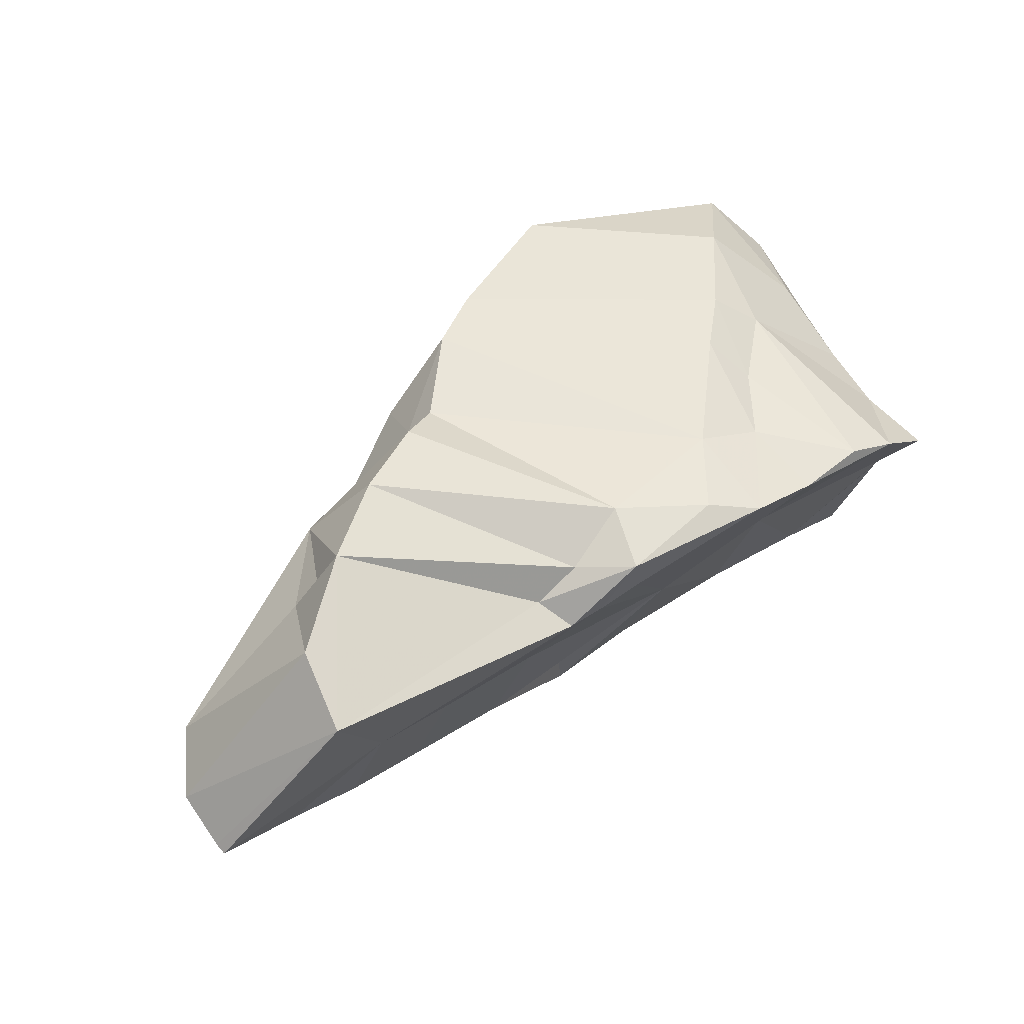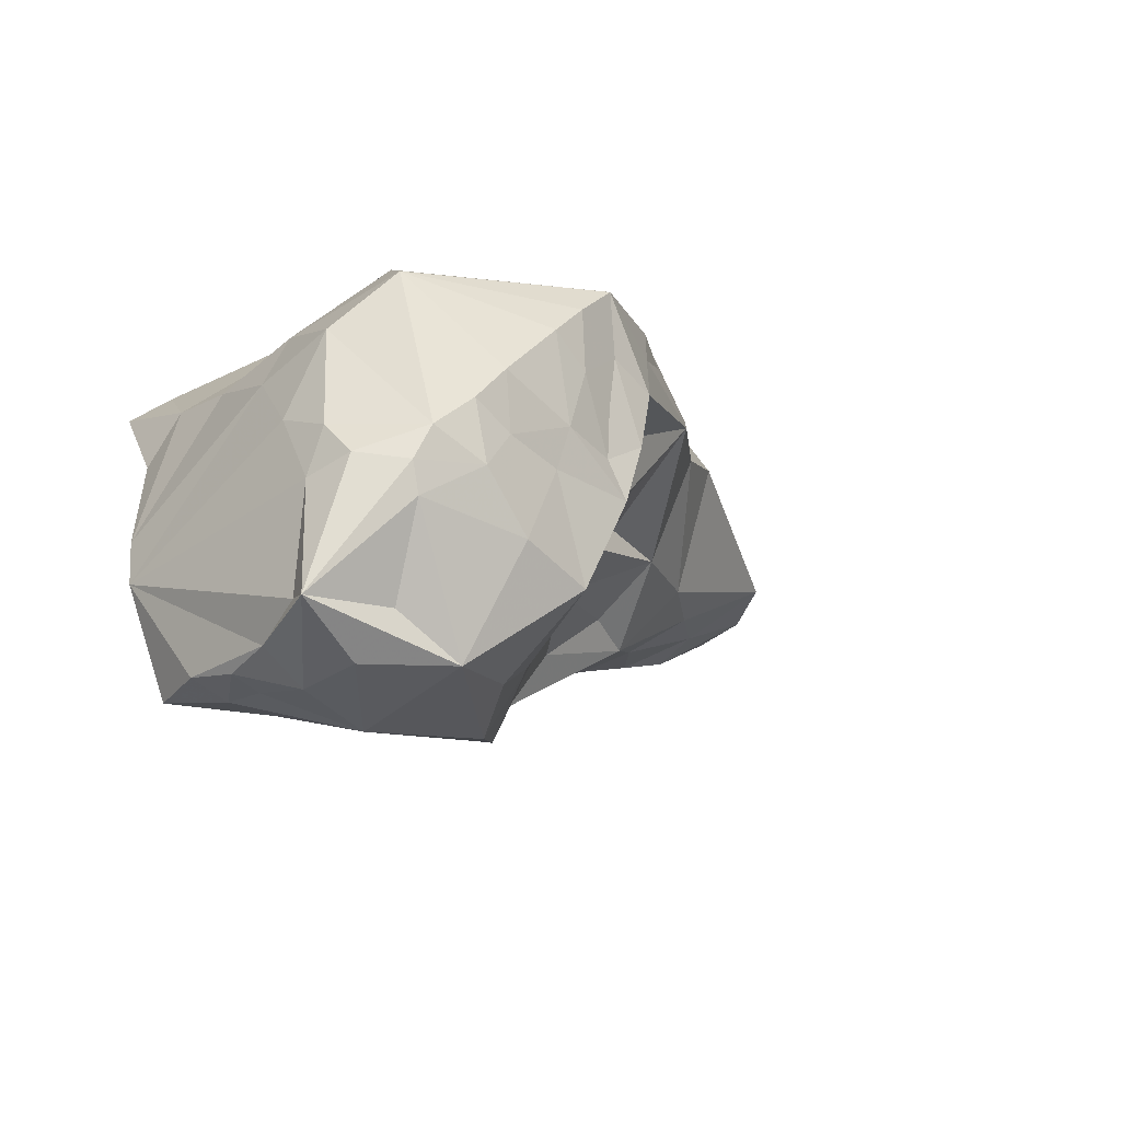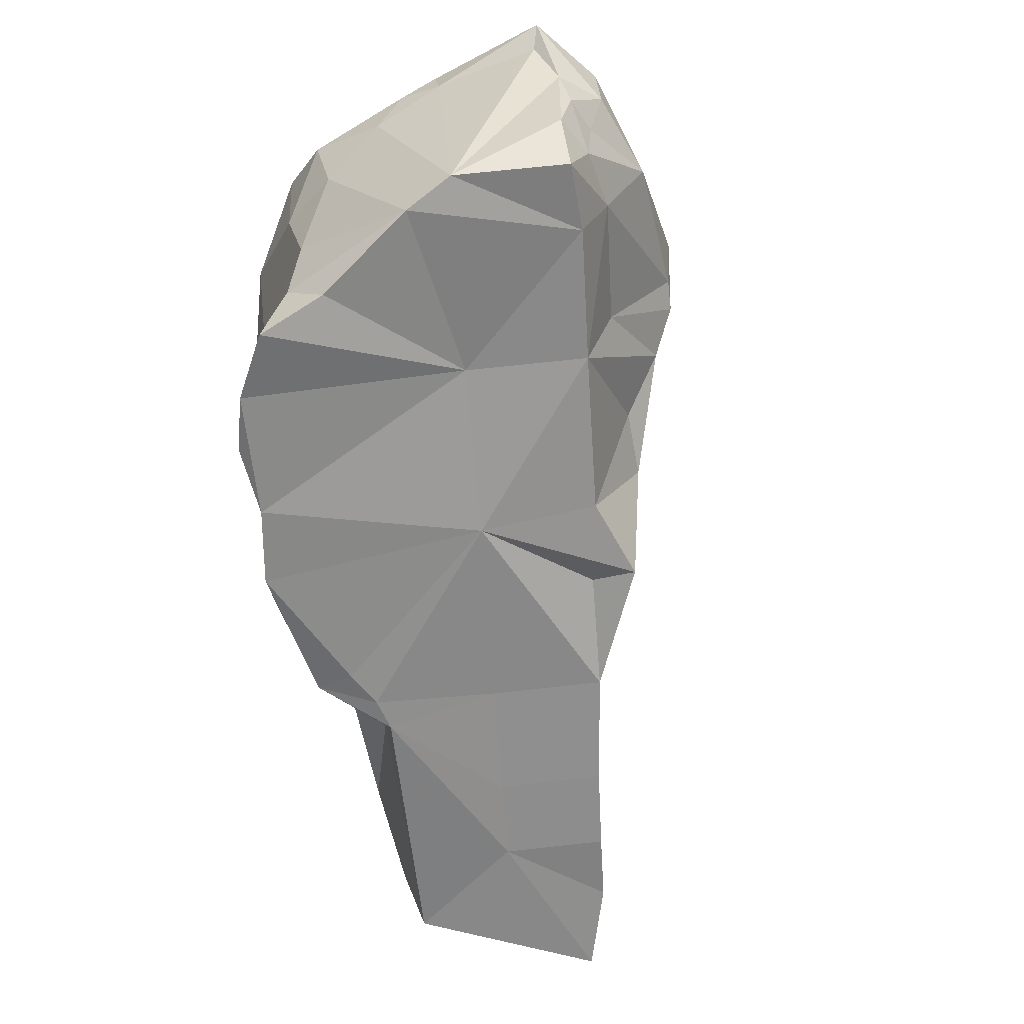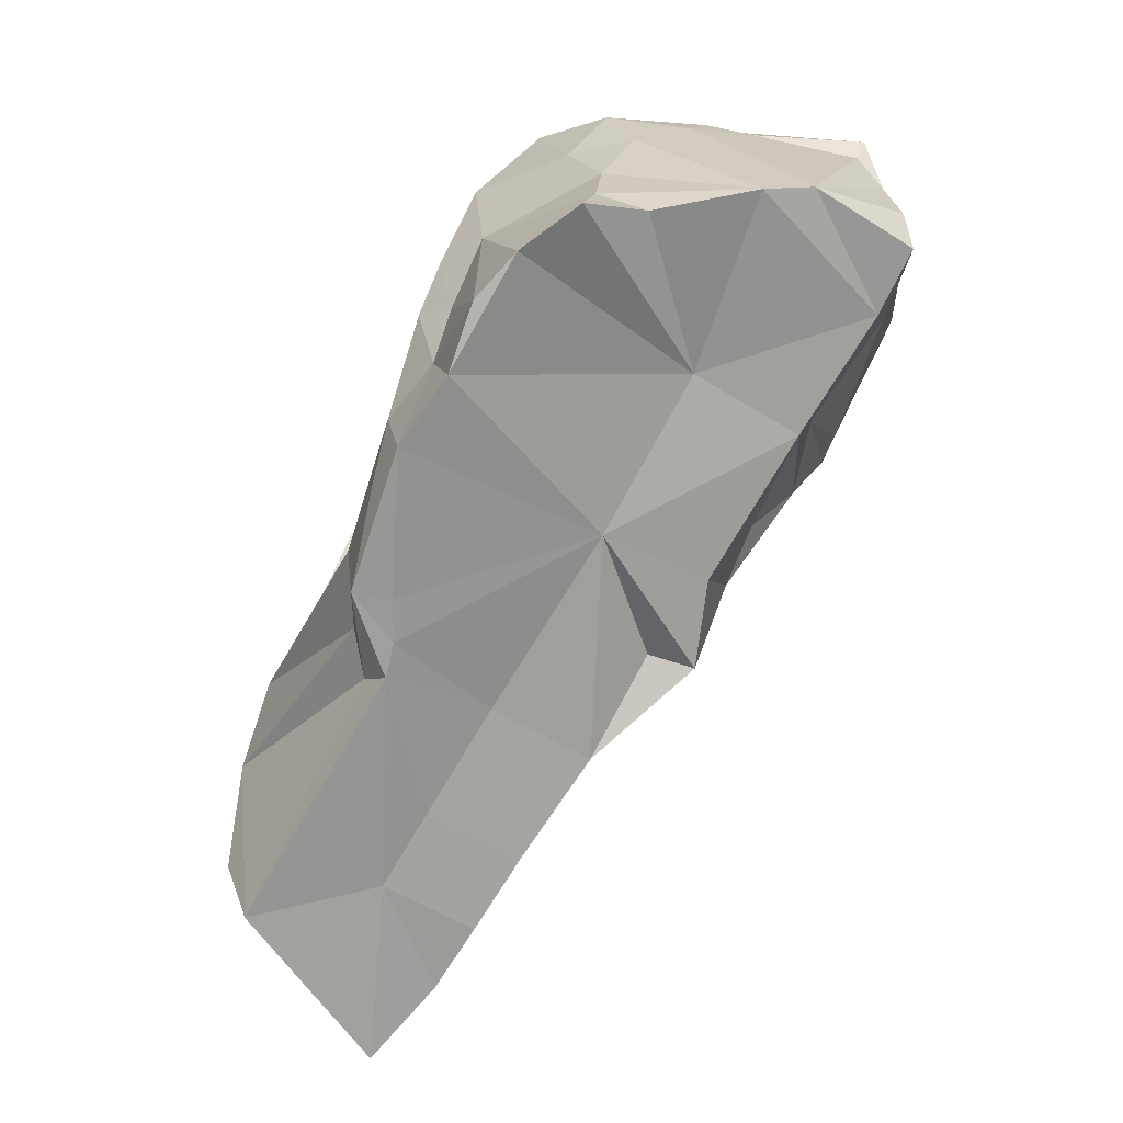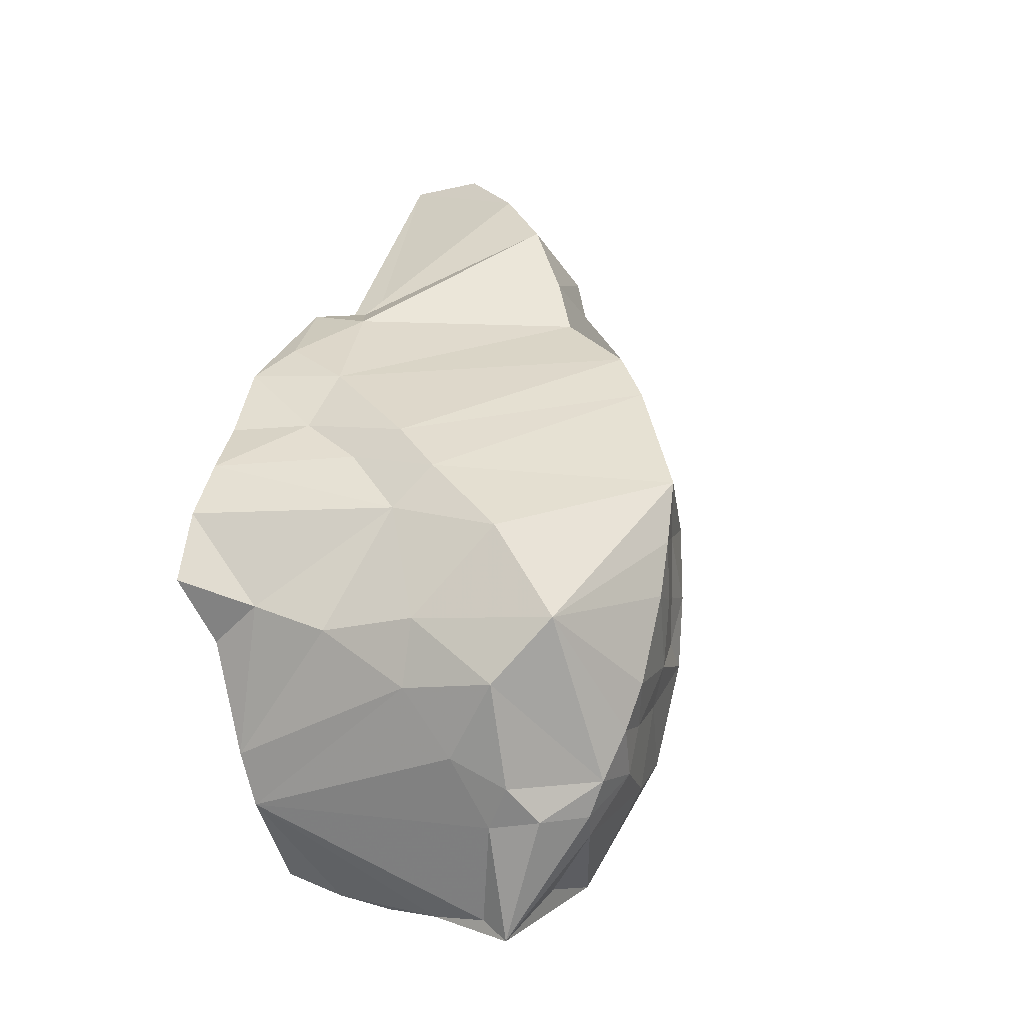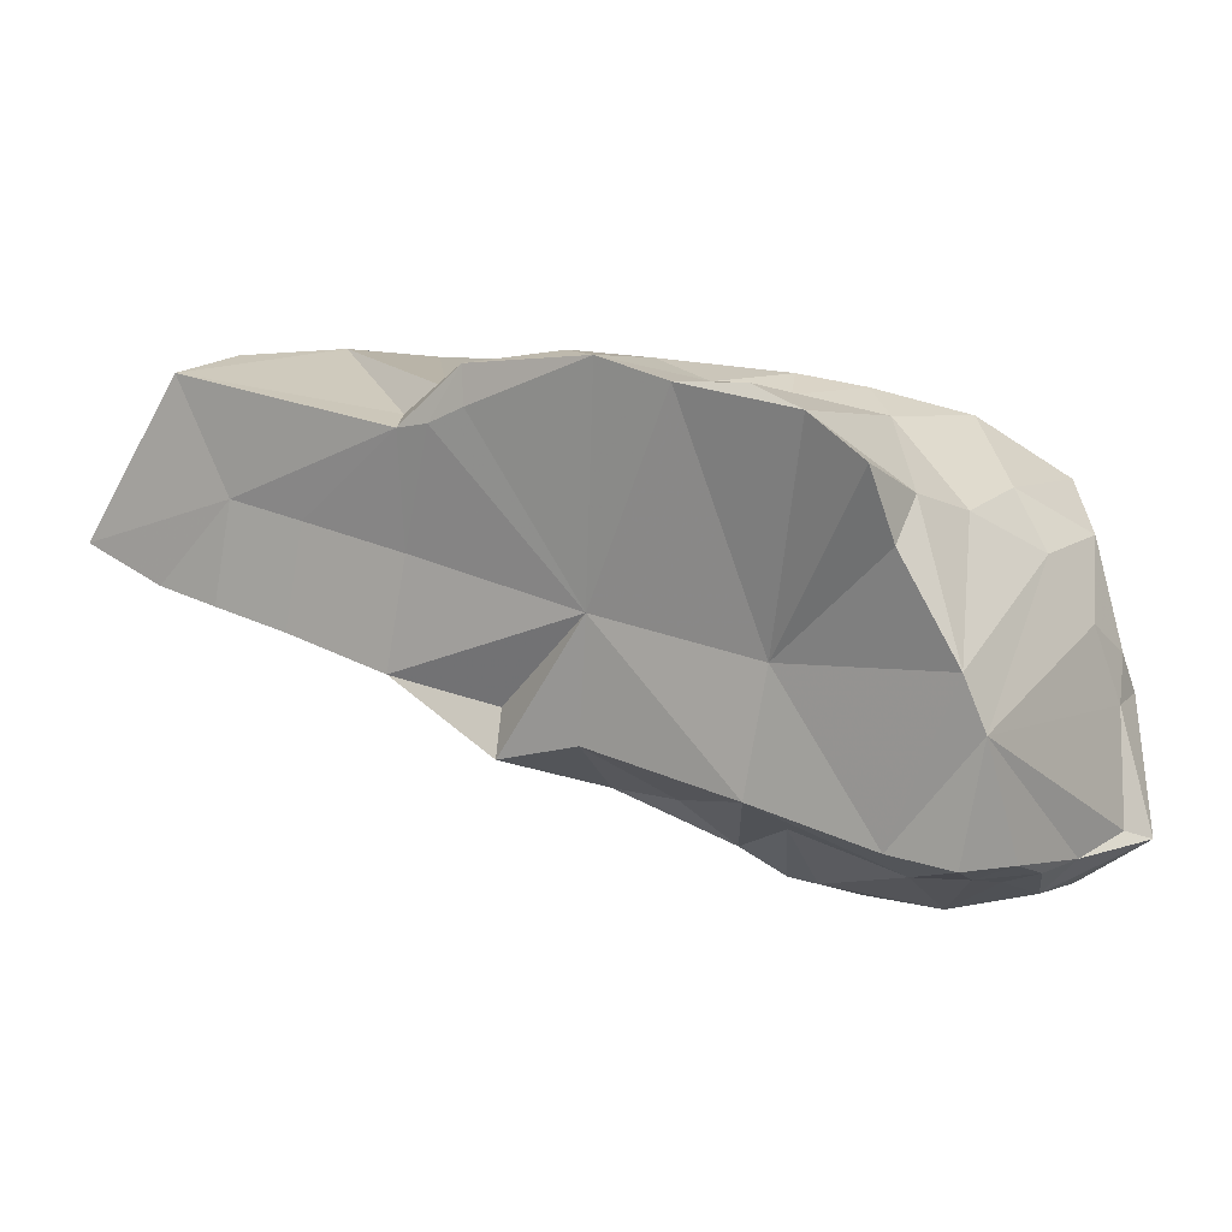
<metadata>
{"format":"obj","ext":"obj","renderer":"f3d","projection":"perspective","resolution":1024,"background":"white","views":[{"elev":58.1,"azim":-25.3,"up":"+Z"},{"elev":-21.6,"azim":140.7,"up":"+Z"},{"elev":-49.6,"azim":111.8,"up":"+Y"},{"elev":-63.6,"azim":75.3,"up":"+Y"},{"elev":28.4,"azim":116.0,"up":"+Z"},{"elev":-4.1,"azim":43.3,"up":"+Z"}]}
</metadata>
<code>
g Alpha_136_Hull
o Alpha_136_Hull
v 5.037 10.18 14.13
v 4.69 10.7 12.99
v 4.422 10.72 13.29
v 5.082 10.56 12.14
v 5.741 10.11 11.36
v 5.008 10.2 11.4
v -0.7154 7.031 13.53
v -1.196 6.574 13.57
v -1.775 6.989 14.1
v 1.85 6.336 14.47
v 2.889 6.975 13.03
v 2.209 6.37 14.56
v 1.306 6.61 13.55
v 1.352 6.547 14.62
v -0.7387 5.924 15.11
v 1.547 6.293 14.46
v 0.3478 7.261 12.91
v 0.9936 6.703 12.62
v 0.08115 6.433 12.98
v 0.8822 6.957 12.72
v 5.285 8.432 11.09
v 5.547 7.902 11.16
v 4.797 8.344 11.1
v 4.964 7.818 11.27
v 2.614 7.188 12.05
v 1.861 7.05 11.95
v 2.25 7.933 11.74
v -0.1626 7.259 15.41
v -0.7318 6.573 15.33
v 1.736 6.637 14.79
v 0.3641 7.822 15.35
v 3.546 10.59 13.59
v 3.546 10.55 14.15
v 3.886 10.64 13.82
v 5.53 9.082 13.44
v 5.617 9.551 12.94
v 5.452 9.838 13.64
v 5.861 7.809 12.09
v 5.647 8.477 11.19
v 5.573 9.358 11.22
v 1.858 7.113 12.36
v 0.3747 6.346 13.85
v 3.897 7.56 11.63
v 4.233 7.46 12.63
v -0.5969 6.247 13.21
v -0.09059 6.899 13.09
v 1.353 7.396 12.61
v 5.493 10.3 12.46
v 5.16 10.59 12.39
v -0.1461 8.045 14.65
v -0.2059 7.502 13.58
v -0.573 7.282 14.84
v 2.185 6.37 14.89
v 0.8084 7.492 13.06
v 1.225 9.22 14.29
v 0.4454 8.432 14.46
v 1.012 8.974 14.49
v 0.5615 7.983 13.55
v -1.993 6.461 13.94
v 1.702 9.314 14.83
v 1.75 8.117 12.91
v 2.851 10.45 13.2
v 3.09 10.41 13.92
v 3.213 10.48 13.41
v 2.647 10.32 13.76
v 1.282 8.267 13.59
v 2.075 8.802 13.07
v -1.878 5.908 13.8
v -1.906 6.004 13.82
v -1.188 6.134 13.41
v 4.061 6.619 14.57
v 4.631 6.79 14.52
v 3.864 7.274 14.67
v -0.3097 6.162 14.06
v 4.123 7.868 14.62
v -0.355 7.284 15.06
v 5.078 6.841 14.29
v 4.564 8.491 14.48
v 3.451 6.468 14.81
v 3.304 7.272 14.91
v 2.951 8.623 11.29
v 2.405 8.649 12.19
v 2.761 8.132 11.65
v 2.259 6.922 14.98
v 1.257 8.595 14.85
v 0.9431 8.335 15.1
v 2.516 9.469 12.89
v 2.171 8.588 12.69
v 2.422 10.05 14.26
v 3.489 10.51 11.82
v 3.193 9.432 11.55
v 3.179 9.73 11.93
v 5.787 7.639 12.51
v 5.27 9.036 13.94
v 4.628 9.469 14.59
v 1.786 9.471 14.61
v 2.126 9.7 14.74
v 4.209 8.686 14.76
v 3.886 8.206 14.85
v 4.334 10.66 12.8
v 3.743 10.64 13.05
v 2.715 9.113 12.32
v 4.461 10.28 11.06
v 4.138 10.63 12.03
v 3.379 9.079 10.99
v 3.794 8.198 11.43
v 3.163 8.96 11.05
v 5.61 9.896 12.36
v 5.559 10.03 12.75
v 2.388 9.655 13.68
v 3.673 9.755 11.23
v 2.739 9.933 13.03
v 4.527 9.148 10.83
v 5.263 8.84 11.06
v 5.65 9.861 11.42
v 3.562 9.37 10.91
v 5.033 10.65 12.69
v 5.155 9.938 11.02
v 3.838 10.6 12.68
v 4.571 10.69 12.48
v 5.222 9.375 10.96
v 5.407 8.279 13.69
v 3.148 10.43 14.49
v 3.254 10.51 12.96
v 5.418 7.636 13.76
v 5.5 7.279 13.36
v 5.556 8.911 11.13
v 3.087 10.53 12.64
v 3.022 6.637 14.93
v 5.53 6.953 13.9
f -130 -129 -128
f -127 -126 -125
f -124 -123 -122
f -121 -120 -119
f -118 -120 -121
f -117 -116 -115
f -114 -113 -112
f -111 -113 -114
f -110 -109 -108
f -107 -108 -109
f -106 -105 -104
f -103 -102 -116
f -103 -116 -117
f -101 -100 -103
f -117 -101 -103
f -99 -98 -97
f -96 -95 -94
f -93 -92 -91
f -120 -105 -106
f -120 -90 -105
f -118 -115 -89
f -88 -107 -87
f -89 -86 -112
f -85 -112 -86
f -111 -114 -105
f -84 -105 -114
f -83 -126 -82
f -81 -80 -122
f -124 -122 -80
f -79 -122 -102
f -114 -112 -85
f -90 -120 -113
f -118 -113 -120
f -104 -105 -84
f -118 -112 -113
f -118 -89 -112
f -115 -78 -117
f -101 -117 -78
f -81 -122 -79
f -77 -84 -114
f -76 -75 -74
f -76 -73 -75
f -102 -122 -72
f -90 -113 -105
f -111 -105 -113
f -114 -85 -124
f -80 -114 -124
f -116 -102 -72
f -85 -86 -123
f -85 -123 -124
f -76 -74 -71
f -70 -104 -84
f -123 -72 -122
f -69 -68 -67
f -69 -66 -68
f -65 -64 -73
f -63 -62 -61
f -61 -72 -123
f -62 -72 -61
f -60 -59 -58
f -89 -57 -86
f -58 -59 -56
f -57 -63 -61
f -86 -61 -123
f -57 -61 -86
f -76 -65 -73
f -55 -81 -79
f -59 -54 -53
f -115 -116 -57
f -115 -57 -89
f -52 -58 -51
f -116 -72 -62
f -50 -104 -49
f -48 -104 -50
f -47 -46 -45
f -118 -121 -115
f -116 -63 -57
f -116 -62 -63
f -84 -77 -70
f -78 -47 -101
f -81 -103 -100
f -47 -51 -46
f -79 -102 -103
f -55 -79 -103
f -64 -44 -43
f -76 -64 -65
f -119 -78 -121
f -121 -78 -115
f -81 -55 -103
f -101 -47 -100
f -66 -76 -42
f -41 -40 -39
f -45 -81 -100
f -45 -75 -81
f -38 -107 -93
f -87 -107 -38
f -37 -130 -36
f -96 -93 -95
f -42 -35 -34
f -47 -45 -100
f -33 -56 -53
f -32 -56 -33
f -70 -49 -104
f -43 -49 -70
f -76 -35 -42
f -31 -30 -128
f -35 -76 -71
f -35 -71 -34
f -71 -74 -45
f -46 -71 -45
f -75 -45 -74
f -44 -49 -43
f -44 -29 -49
f -70 -73 -64
f -75 -80 -81
f -75 -73 -80
f -73 -114 -80
f -73 -77 -114
f -70 -77 -73
f -49 -29 -40
f -40 -29 -39
f -70 -64 -43
f -28 -27 -127
f -26 -25 -24
f -106 -104 -48
f -23 -22 -95
f -21 -76 -66
f -41 -28 -20
f -44 -76 -21
f -69 -21 -66
f -19 -21 -69
f -64 -76 -44
f -44 -21 -19
f -110 -18 -17
f -108 -18 -110
f -93 -91 -16
f -93 -16 -23
f -18 -15 -28
f -20 -28 -15
f -108 -88 -25
f -108 -107 -88
f -27 -28 -41
f -128 -97 -130
f -22 -14 -94
f -97 -98 -130
f -126 -13 -28
f -125 -126 -28
f -27 -41 -12
f -30 -31 -12
f -127 -11 -82
f -10 -18 -13
f -31 -128 -129
f -87 -120 -88
f -106 -88 -120
f -14 -83 -82
f -23 -16 -126
f -9 -38 -96
f -94 -130 -37
f -30 -99 -97
f -82 -126 -127
f -125 -28 -127
f -23 -126 -83
f -128 -30 -97
f -99 -68 -98
f -127 -27 -11
f -11 -31 -129
f -8 -42 -34
f -33 -8 -34
f -11 -14 -82
f -99 -7 -67
f -30 -7 -99
f -22 -94 -95
f -67 -68 -99
f -7 -69 -67
f -14 -11 -129
f -31 -27 -12
f -38 -6 -5
f -38 -9 -6
f -95 -93 -23
f -36 -53 -37
f -130 -14 -129
f -94 -14 -130
f -92 -4 -91
f -8 -66 -42
f -68 -66 -8
f -8 -98 -68
f -130 -98 -8
f -130 -8 -36
f -33 -36 -8
f -3 -19 -69
f -3 -69 -7
f -3 -7 -30
f -3 -30 -12
f -3 -12 -41
f -11 -27 -31
f -14 -22 -83
f -22 -23 -83
f -96 -37 -9
f -51 -47 -2
f -56 -59 -53
f -96 -94 -37
f -88 -106 -48
f -96 -38 -93
f -6 -53 -54
f -38 -5 -87
f -32 -33 -34
f -71 -32 -34
f -52 -120 -60
f -52 -60 -58
f -119 -120 -52
f -2 -52 -51
f -36 -33 -53
f -91 -126 -16
f -60 -54 -59
f -60 -87 -54
f -9 -53 -6
f -17 -18 -10
f -78 -2 -47
f -37 -53 -9
f -51 -71 -46
f -51 -32 -71
f -58 -32 -51
f -58 -56 -32
f -78 -52 -2
f -119 -52 -78
f -60 -120 -87
f -87 -1 -54
f -5 -1 -87
f -6 -1 -5
f -54 -1 -6
f -39 -29 -44
f -3 -44 -19
f -3 -39 -44
f -3 -41 -39
f -10 -13 -126
f -10 -126 -91
f -24 -49 -40
f -50 -49 -24
f -24 -25 -50
f -41 -20 -40
f -88 -50 -25
f -48 -50 -88
f -20 -15 -40
f -15 -24 -40
f -15 -26 -24
f -26 -18 -108
f -26 -108 -25
f -26 -15 -18
f -93 -109 -92
f -4 -17 -10
f -4 -10 -91
f -13 -18 -28
f -110 -92 -109
f -107 -109 -93
f -92 -110 -4
f -17 -4 -110

</code>
